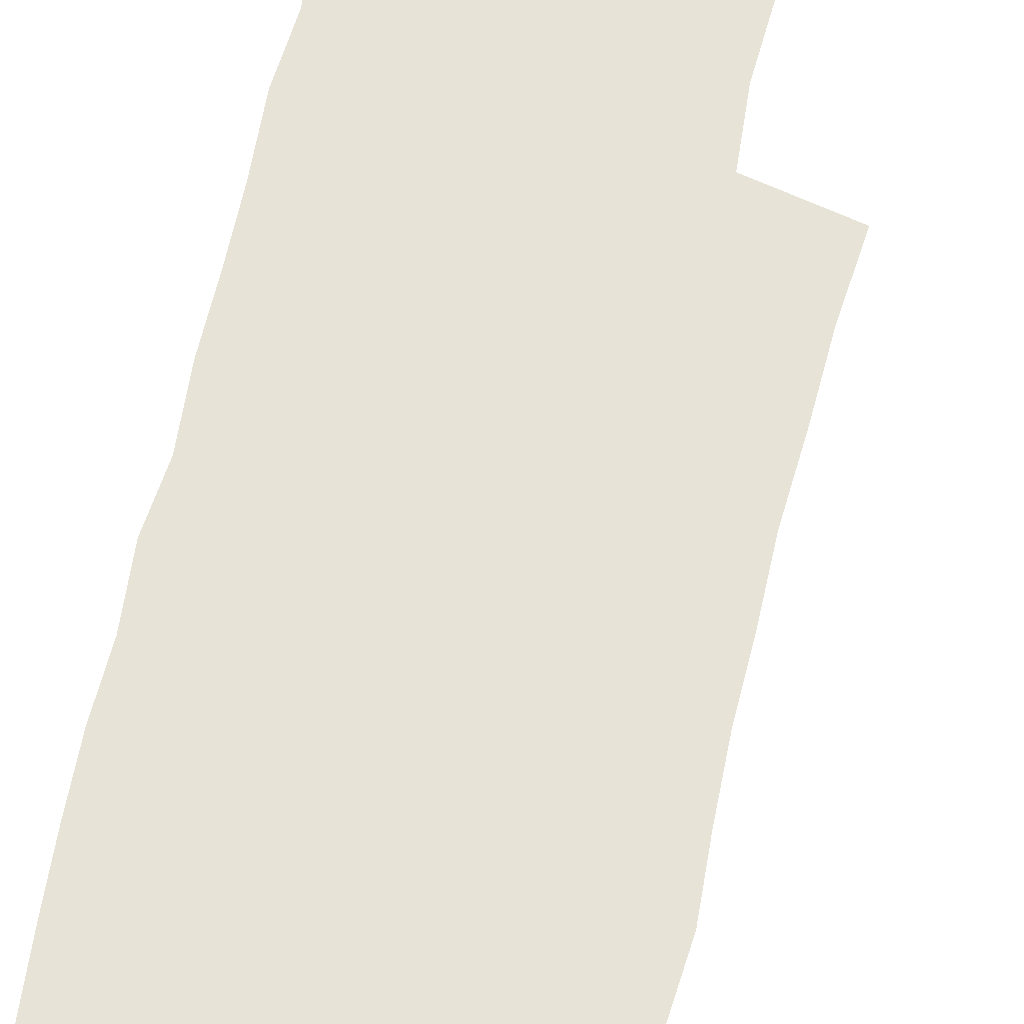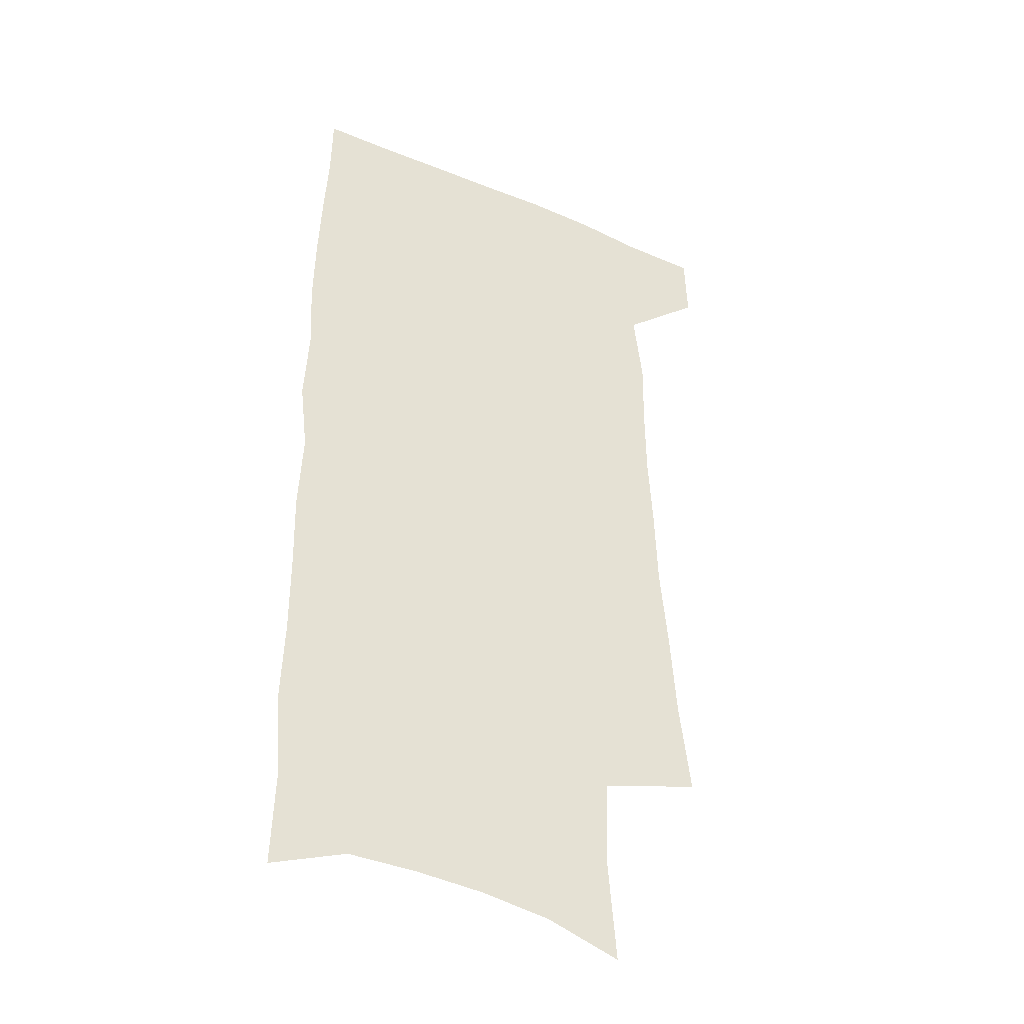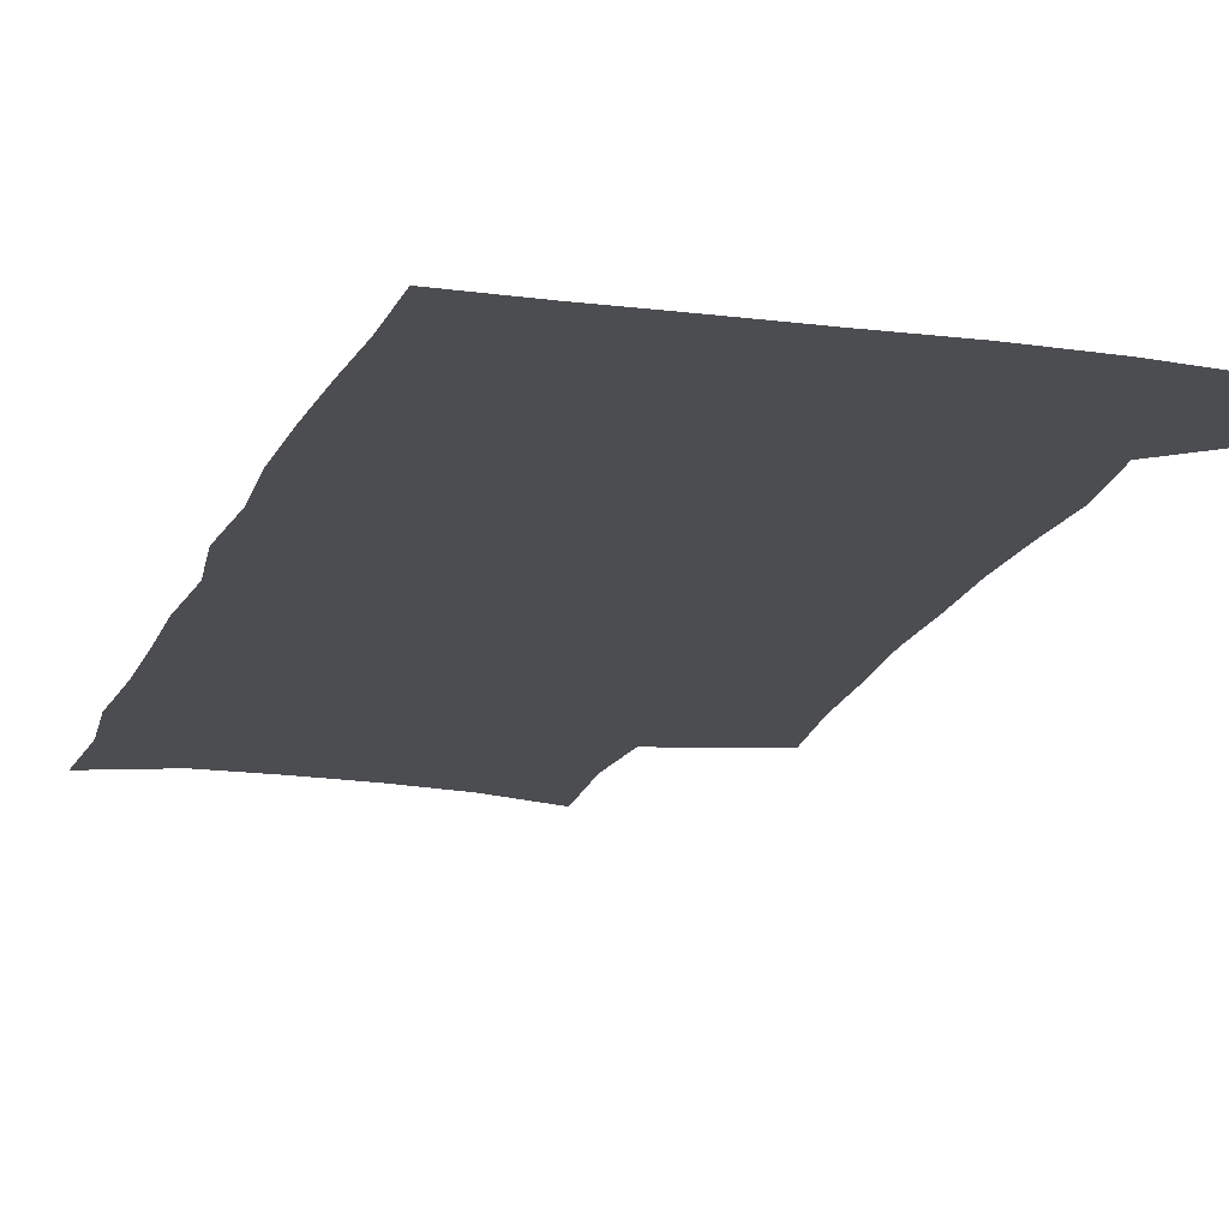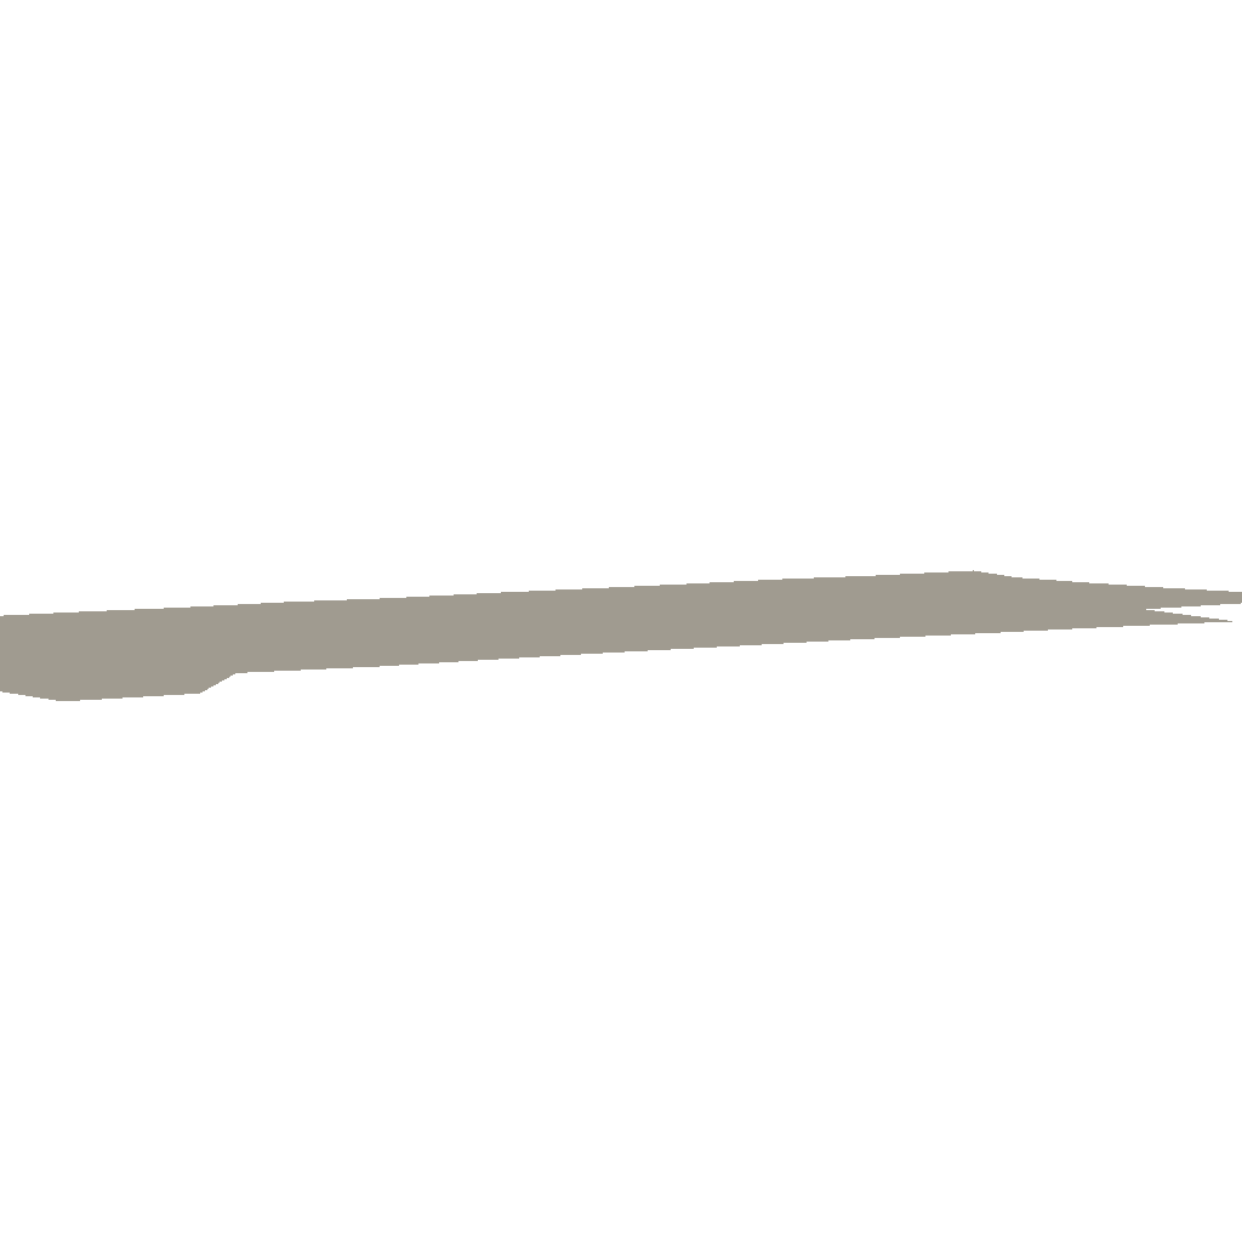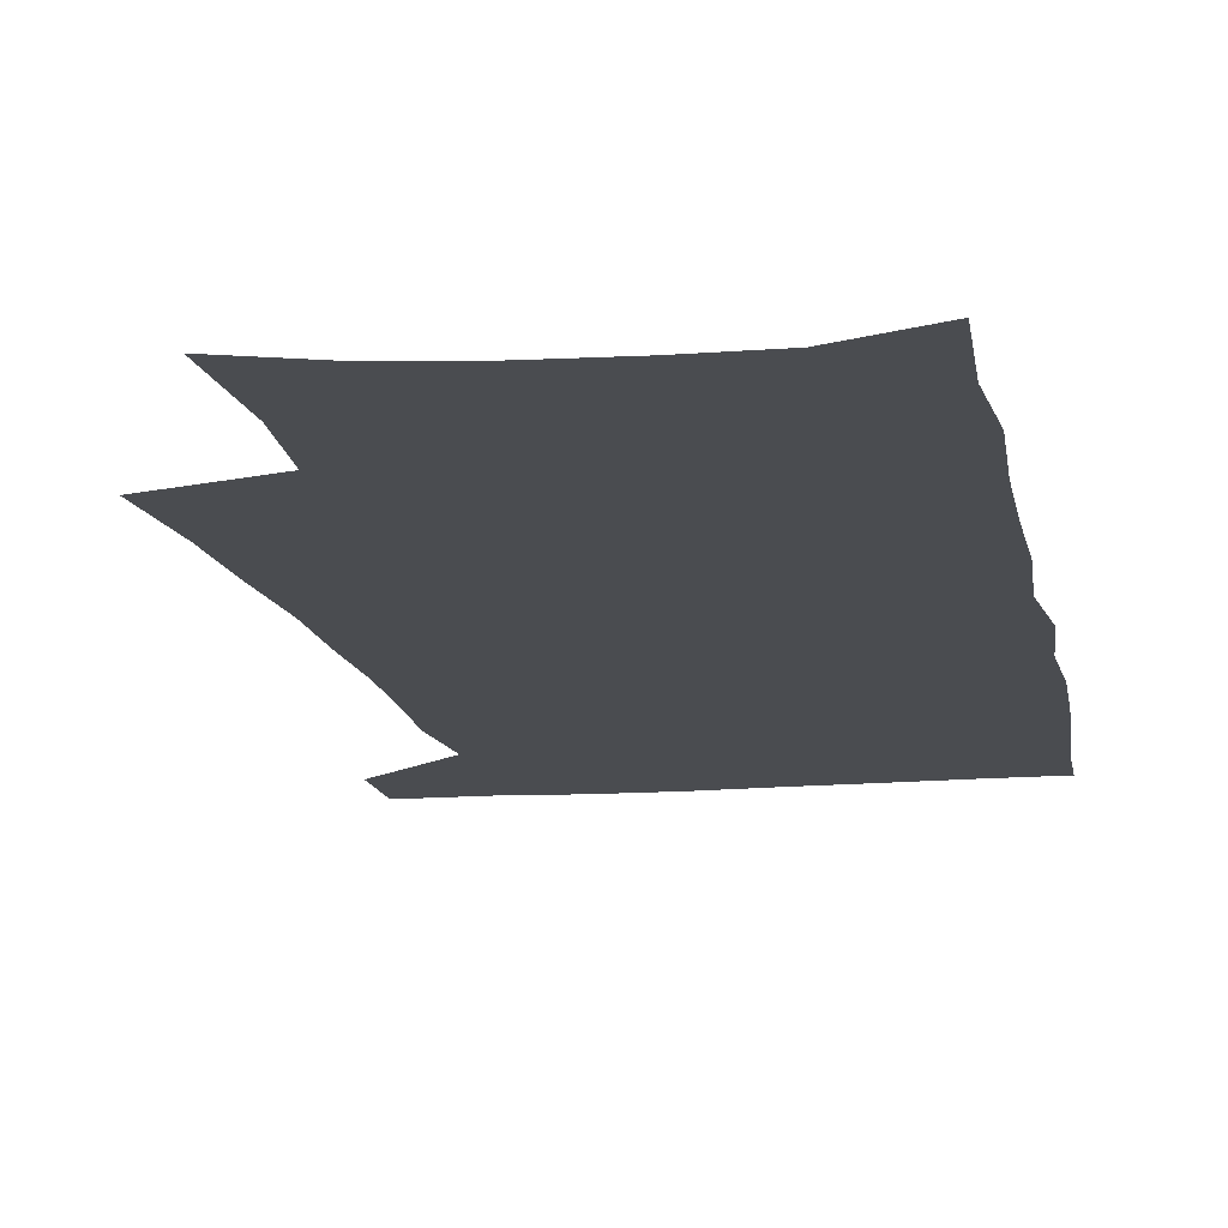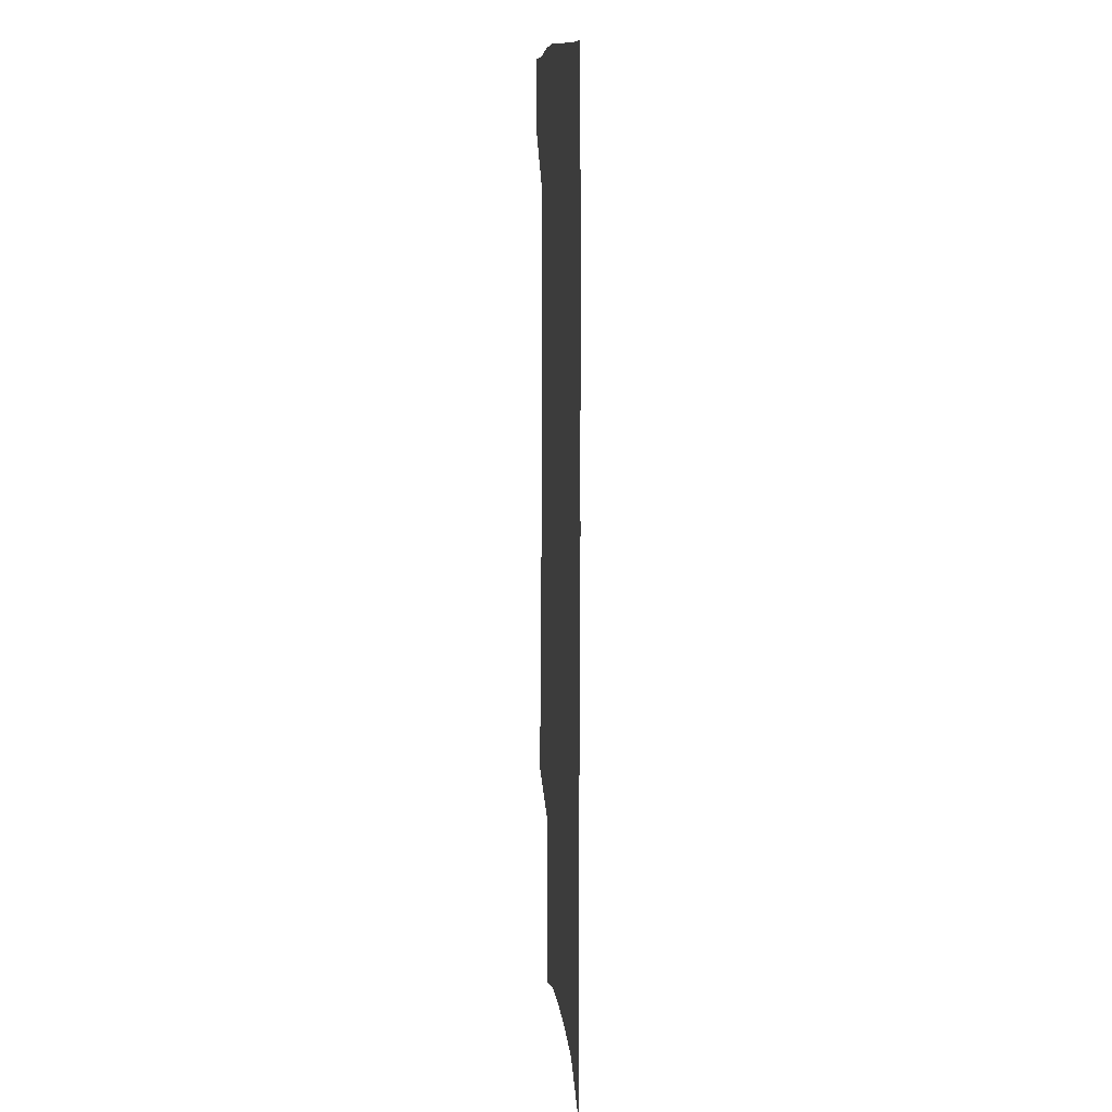
<metadata>
{"format":"obj","ext":"obj","renderer":"f3d","projection":"perspective","resolution":1024,"background":"white","views":[{"elev":62.4,"azim":-168.8,"up":"+Z"},{"elev":-38.2,"azim":152.0,"up":"+Y"},{"elev":-15.6,"azim":163.5,"up":"+Z"},{"elev":4.2,"azim":-126.1,"up":"+Z"},{"elev":-14.7,"azim":9.9,"up":"+Z"},{"elev":11.4,"azim":85.1,"up":"+Y"}]}
</metadata>
<code>
v 482.8 534.9 0
v 483.7 563.3 0
v 499.4 244.3 0
v 504.3 282.5 0
v 506.9 317.1 0
v 510.3 352 0
v 511.4 384.1 0
v 513.3 416.2 0
v 513.7 446.7 0
v 513.2 476.2 0
v 517 507 0
v 514.9 535.5 0
v 514.8 563.6 0
v 539.6 155.5 0
v 543.2 199.3 0
v 542 233 0
v 545.5 270.5 0
v 546.8 303.6 0
v 545.7 333.5 0
v 547.2 365.7 0
v 547.6 395.5 0
v 547 424.2 0
v 547 452.9 0
v 547.6 481.4 0
v 547.5 508.8 0
v 547.4 535.9 0
v 543.3 566.4 0
v 570.4 165.7 0
v 574.4 212.7 0
v 575 247 0
v 575.6 279.7 0
v 575.1 309.6 0
v 575.7 341.3 0
v 576.5 372.2 0
v 575.5 399.3 0
v 575.3 427.6 0
v 576 456.4 0
v 575.8 483.3 0
v 575.8 509.9 0
v 575.7 536.1 0
v 572.3 567.1 0
v 599.5 170.2 0
v 601.3 214.5 0
v 602.1 251.3 0
v 602.4 282.7 0
v 602.4 313.5 0
v 602.2 342.7 0
v 602.4 372.8 0
v 602.8 402.5 0
v 602.6 429.8 0
v 602.8 457.8 0
v 602.7 484.3 0
v 603 510.8 0
v 602.5 537.5 0
v 601.6 566 0
v 628 172.1 0
v 628.2 215.8 0
v 628.5 249.5 0
v 629.2 279.8 0
v 628.5 314 0
v 628.6 344.3 0
v 628.6 373.8 0
v 628.8 402.2 0
v 629 429.6 0
v 629 457.5 0
v 629 484.5 0
v 629.1 510.9 0
v 629.5 537.1 0
v 629.8 565.4 0
v 656.4 172.3 0
v 655.5 211.3 0
v 656 244.3 0
v 656.6 275.9 0
v 656.1 308.7 0
v 656 339.9 0
v 655.8 370.2 0
v 656.2 399.1 0
v 656.1 427.8 0
v 656.3 455.7 0
v 656.8 483 0
v 656.8 510.2 0
v 656.9 537.2 0
v 657.8 564.5 0
v 687.8 160.6 0
v 686.6 199.4 0
v 689.3 230.6 0
v 688 265.4 0
v 688 298 0
v 688.6 329.2 0
v 686.9 362.2 0
v 690.2 390.4 0
v 688.4 421.6 0
v 689.7 450.2 0
v 689.1 479.3 0
v 687.8 508.2 0
v 686 536.8 0
v 685.6 564.5 0
v 691 601 0
f 11 12 1
f 1 12 2
f 12 13 2
f 16 17 3
f 3 17 4
f 17 18 4
f 4 18 5
f 18 19 5
f 5 19 6
f 19 20 6
f 6 20 7
f 20 21 7
f 7 21 8
f 21 22 8
f 8 22 9
f 22 23 9
f 9 23 10
f 23 24 10
f 10 24 11
f 24 25 11
f 11 25 12
f 25 26 12
f 12 26 13
f 26 27 13
f 14 28 15
f 28 29 15
f 15 29 16
f 29 30 16
f 16 30 17
f 30 31 17
f 17 31 18
f 31 32 18
f 18 32 19
f 32 33 19
f 19 33 20
f 33 34 20
f 20 34 21
f 34 35 21
f 21 35 22
f 35 36 22
f 22 36 23
f 36 37 23
f 23 37 24
f 37 38 24
f 24 38 25
f 38 39 25
f 25 39 26
f 39 40 26
f 26 40 27
f 40 41 27
f 28 42 29
f 42 43 29
f 29 43 30
f 43 44 30
f 30 44 31
f 44 45 31
f 31 45 32
f 45 46 32
f 32 46 33
f 46 47 33
f 33 47 34
f 47 48 34
f 34 48 35
f 48 49 35
f 35 49 36
f 49 50 36
f 36 50 37
f 50 51 37
f 37 51 38
f 51 52 38
f 38 52 39
f 52 53 39
f 39 53 40
f 53 54 40
f 40 54 41
f 54 55 41
f 42 56 43
f 56 57 43
f 43 57 44
f 57 58 44
f 44 58 45
f 58 59 45
f 45 59 46
f 59 60 46
f 46 60 47
f 60 61 47
f 47 61 48
f 61 62 48
f 48 62 49
f 62 63 49
f 49 63 50
f 63 64 50
f 50 64 51
f 64 65 51
f 51 65 52
f 65 66 52
f 52 66 53
f 66 67 53
f 53 67 54
f 67 68 54
f 54 68 55
f 68 69 55
f 56 70 57
f 70 71 57
f 57 71 58
f 71 72 58
f 58 72 59
f 72 73 59
f 59 73 60
f 73 74 60
f 60 74 61
f 74 75 61
f 61 75 62
f 75 76 62
f 62 76 63
f 76 77 63
f 63 77 64
f 77 78 64
f 64 78 65
f 78 79 65
f 65 79 66
f 79 80 66
f 66 80 67
f 80 81 67
f 67 81 68
f 81 82 68
f 68 82 69
f 82 83 69
f 70 84 71
f 84 85 71
f 71 85 72
f 85 86 72
f 72 86 73
f 86 87 73
f 73 87 74
f 87 88 74
f 74 88 75
f 88 89 75
f 75 89 76
f 89 90 76
f 76 90 77
f 90 91 77
f 77 91 78
f 91 92 78
f 78 92 79
f 92 93 79
f 79 93 80
f 93 94 80
f 80 94 81
f 94 95 81
f 81 95 82
f 95 96 82
f 82 96 83
f 96 97 83

</code>
